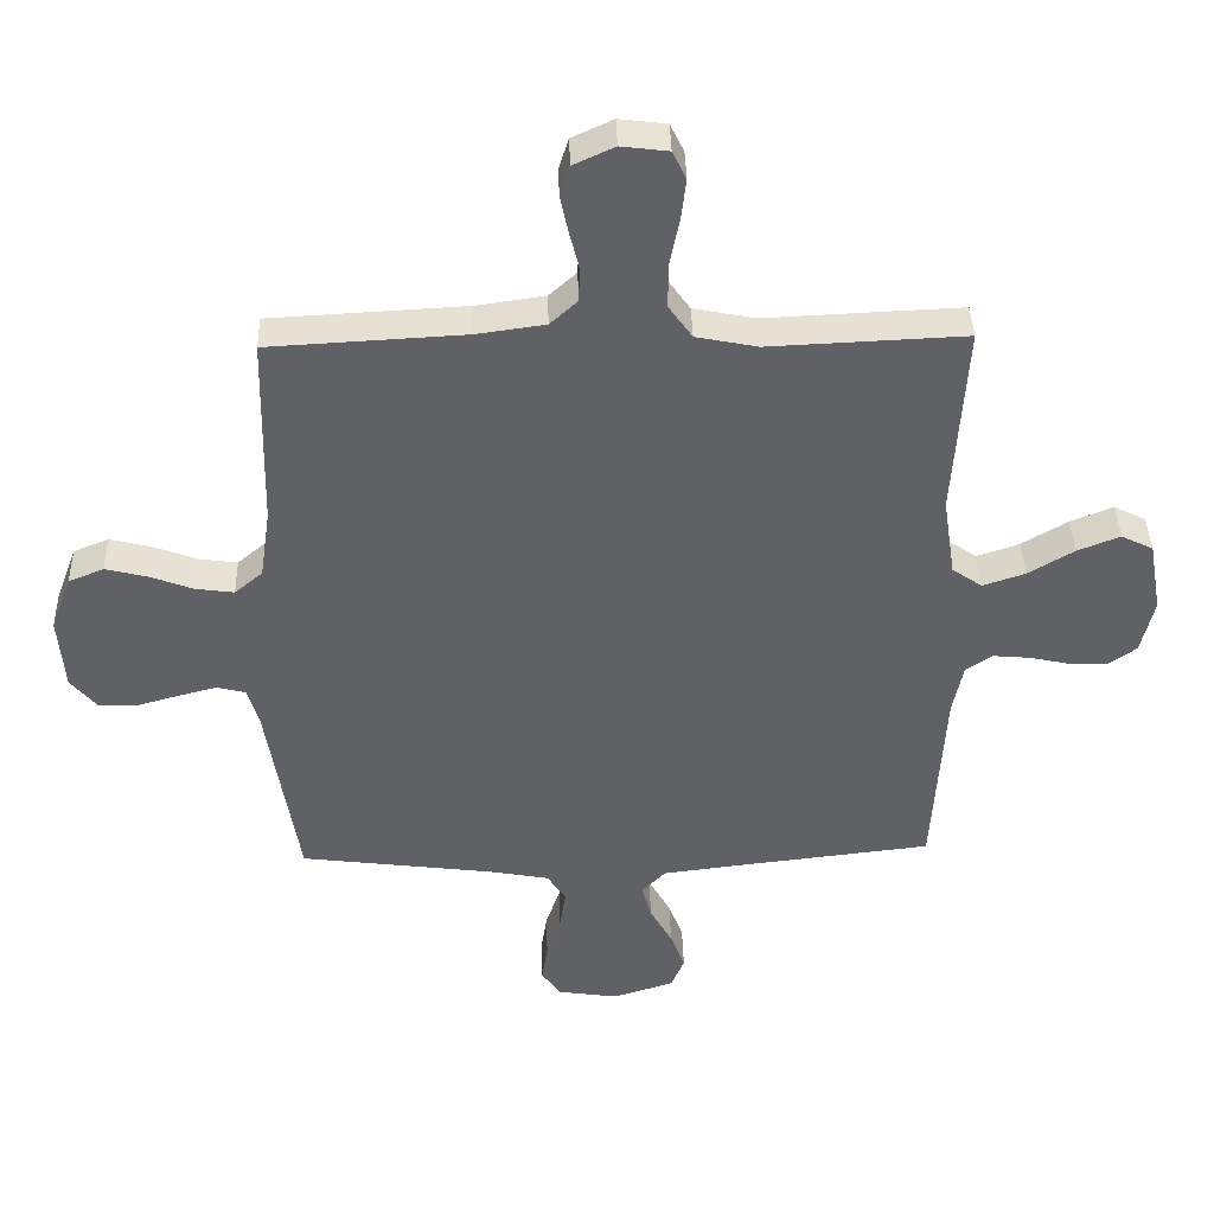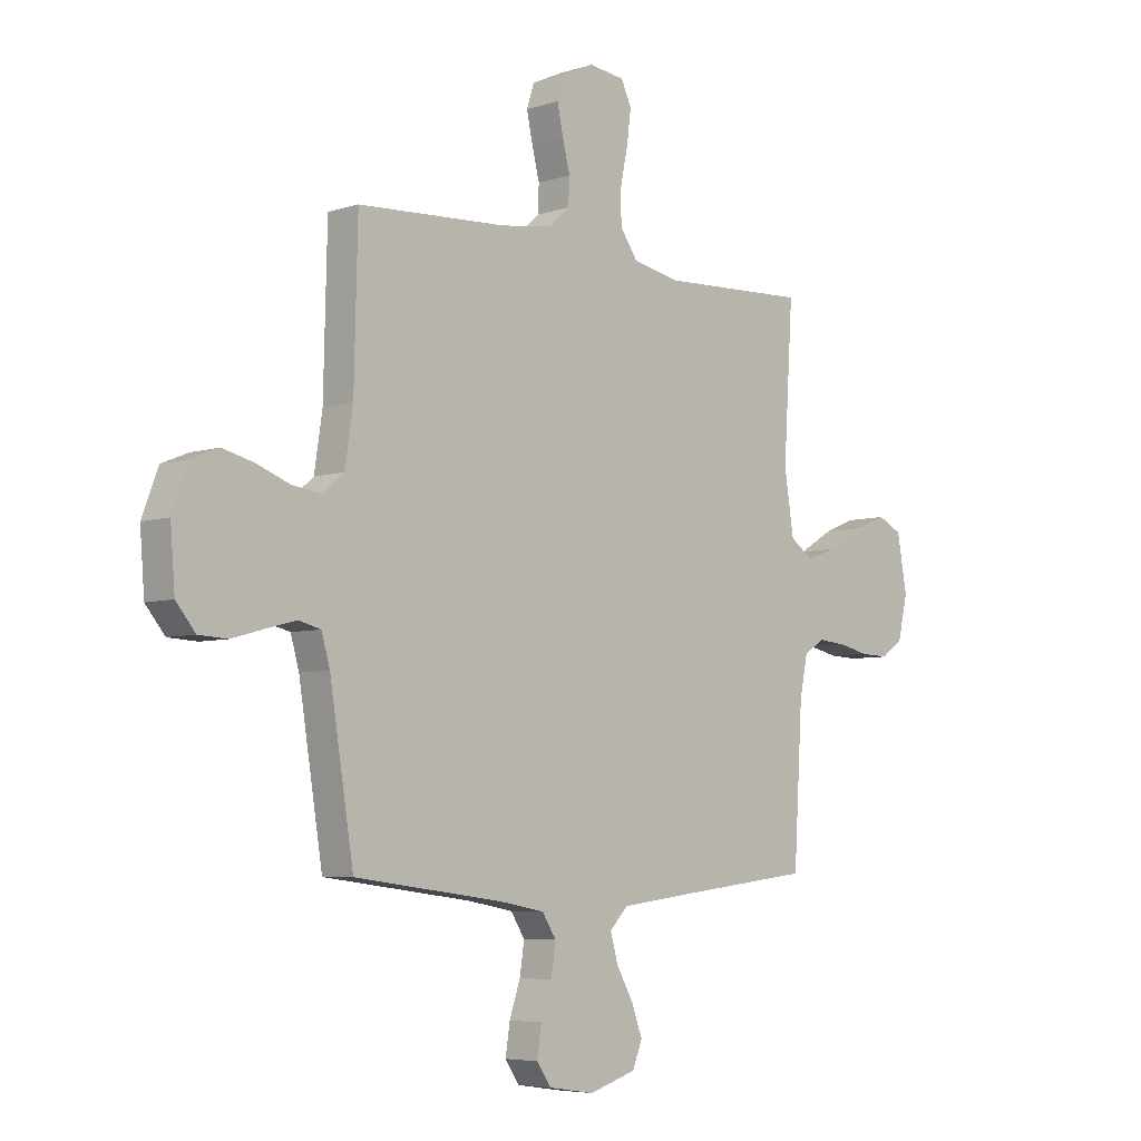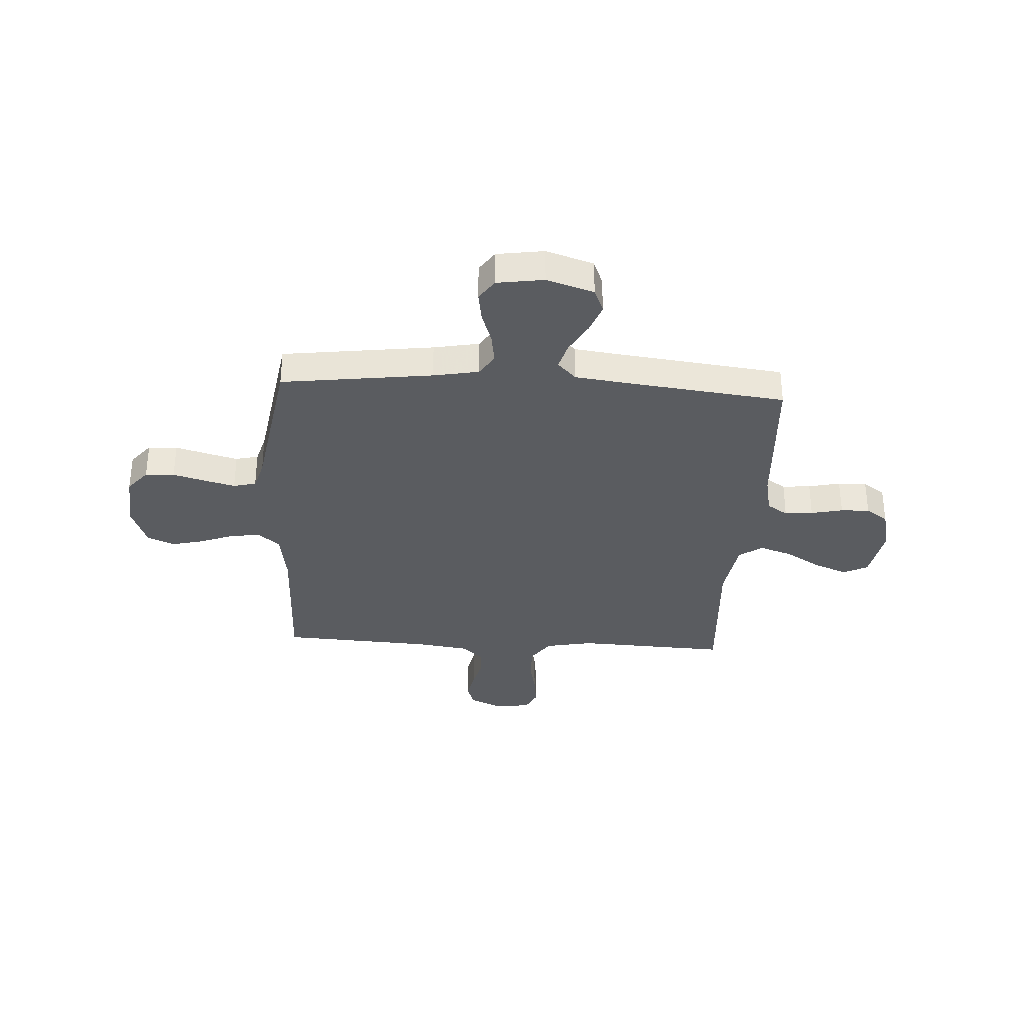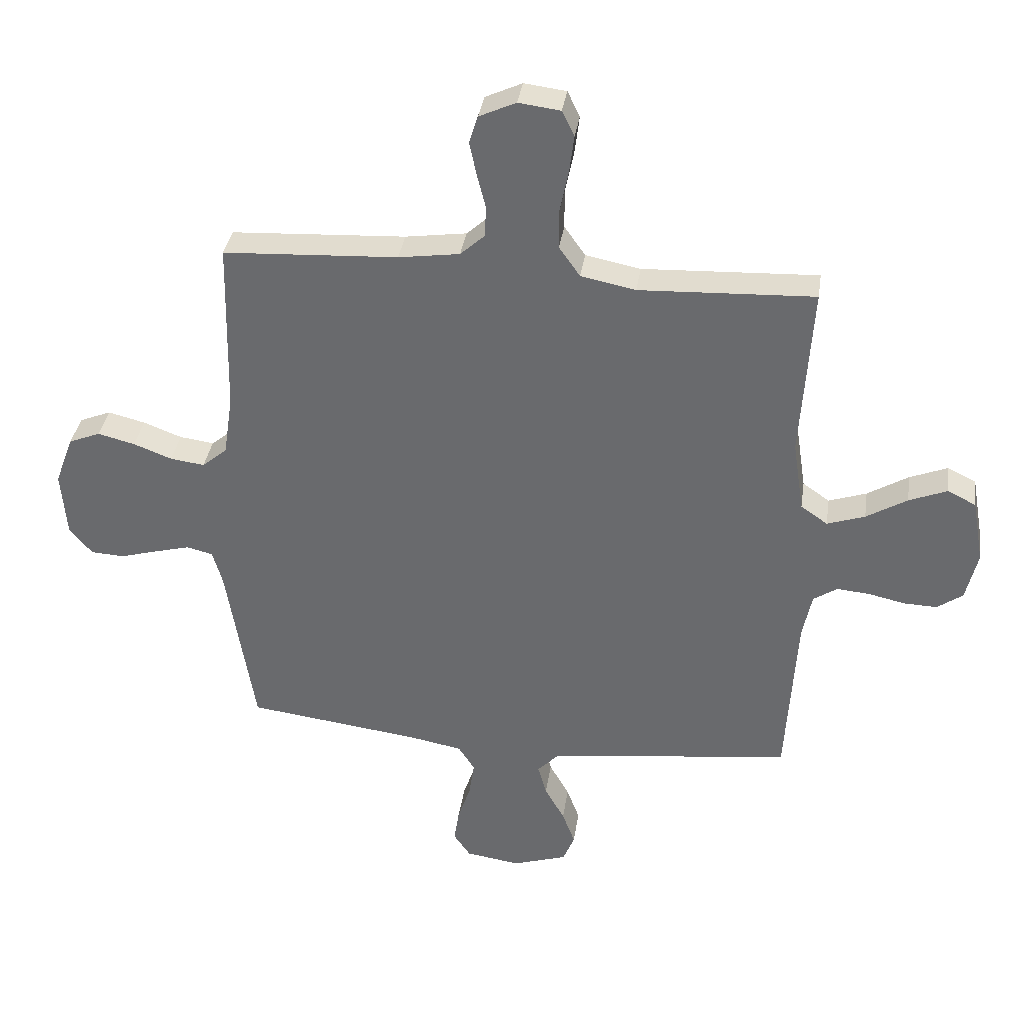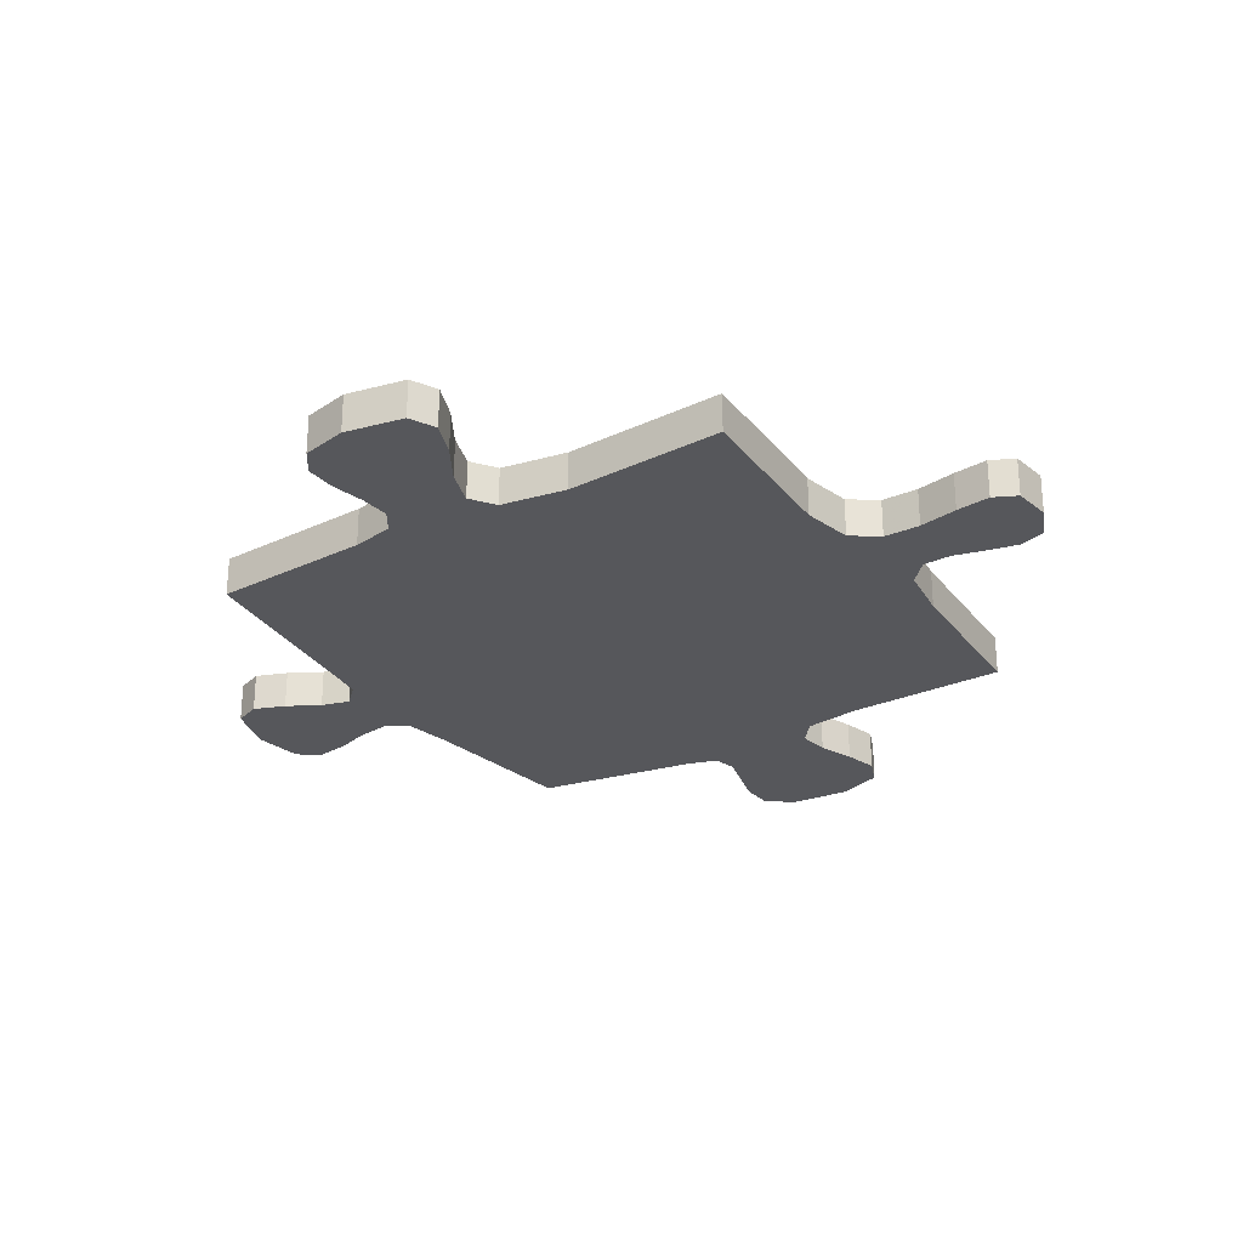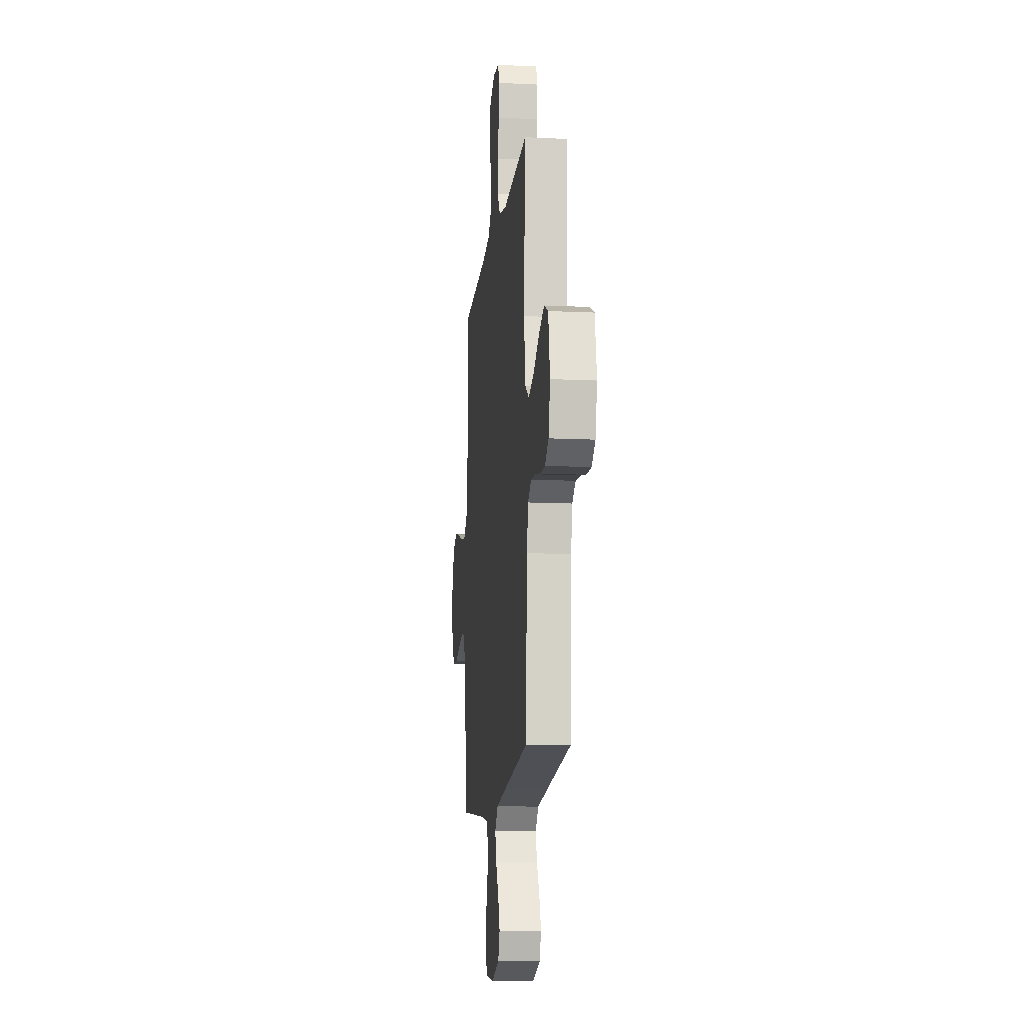
<metadata>
{"format":"obj","ext":"obj","renderer":"f3d","projection":"perspective","resolution":1024,"background":"white","views":[{"elev":40.2,"azim":178.4,"up":"+Z"},{"elev":-5.7,"azim":134.6,"up":"+Z"},{"elev":-33.7,"azim":176.6,"up":"+Y"},{"elev":35.8,"azim":-171.7,"up":"+Z"},{"elev":-27.3,"azim":-57.5,"up":"+Y"},{"elev":-12.8,"azim":-96.3,"up":"+Z"}]}
</metadata>
<code>
v -0.5 0.07 0.5
v -0.2 0.07 0.487
v -0.106 0.07 0.506
v -0.07 0.07 0.557
v -0.07 0.07 0.625
v -0.085 0.07 0.698
v -0.093 0.07 0.762
v -0.072 0.07 0.806
v 0 0.07 0.815
v 0.063 0.07 0.786
v 0.078 0.07 0.739
v 0.066 0.07 0.682
v 0.051 0.07 0.622
v 0.053 0.07 0.569
v 0.095 0.07 0.531
v 0.2 0.07 0.516
v 0.5 0.07 0.5
v 0.507 0.07 0.2
v 0.523 0.07 0.094
v 0.566 0.07 0.058
v 0.625 0.07 0.066
v 0.691 0.07 0.091
v 0.755 0.07 0.107
v 0.809 0.07 0.085
v 0.841 0.07 0
v 0.832 0.07 -0.114
v 0.793 0.07 -0.161
v 0.735 0.07 -0.164
v 0.671 0.07 -0.146
v 0.61 0.07 -0.13
v 0.565 0.07 -0.141
v 0.548 0.07 -0.2
v 0.5 0.07 -0.5
v 0.2 0.07 -0.539
v 0.11 0.07 -0.556
v 0.082 0.07 -0.6
v 0.091 0.07 -0.661
v 0.113 0.07 -0.726
v 0.122 0.07 -0.785
v 0.093 0.07 -0.827
v 0 0.07 -0.841
v -0.094 0.07 -0.811
v -0.114 0.07 -0.762
v -0.092 0.07 -0.703
v -0.058 0.07 -0.642
v -0.043 0.07 -0.588
v -0.08 0.07 -0.55
v -0.2 0.07 -0.535
v -0.5 0.07 -0.5
v -0.518 0.07 -0.2
v -0.534 0.07 -0.122
v -0.575 0.07 -0.095
v -0.631 0.07 -0.1
v -0.694 0.07 -0.114
v -0.751 0.07 -0.116
v -0.795 0.07 -0.085
v -0.815 0.07 0
v -0.795 0.07 0.111
v -0.746 0.07 0.135
v -0.681 0.07 0.109
v -0.611 0.07 0.067
v -0.546 0.07 0.045
v -0.5 0.07 0.077
v -0.481 0.07 0.2
v -0.5 0 0.5
v -0.2 0 0.487
v -0.106 0 0.506
v -0.07 0 0.557
v -0.07 0 0.625
v -0.085 0 0.698
v -0.093 0 0.762
v -0.072 0 0.806
v 0 0 0.815
v 0.063 0 0.786
v 0.078 0 0.739
v 0.066 0 0.682
v 0.051 0 0.622
v 0.053 0 0.569
v 0.095 0 0.531
v 0.2 0 0.516
v 0.5 0 0.5
v 0.507 0 0.2
v 0.523 0 0.094
v 0.566 0 0.058
v 0.625 0 0.066
v 0.691 0 0.091
v 0.755 0 0.107
v 0.809 0 0.085
v 0.841 0 0
v 0.832 0 -0.114
v 0.793 0 -0.161
v 0.735 0 -0.164
v 0.671 0 -0.146
v 0.61 0 -0.13
v 0.565 0 -0.141
v 0.548 0 -0.2
v 0.5 0 -0.5
v 0.2 0 -0.539
v 0.11 0 -0.556
v 0.082 0 -0.6
v 0.091 0 -0.661
v 0.113 0 -0.726
v 0.122 0 -0.785
v 0.093 0 -0.827
v 0 0 -0.841
v -0.094 0 -0.811
v -0.114 0 -0.762
v -0.092 0 -0.703
v -0.058 0 -0.642
v -0.043 0 -0.588
v -0.08 0 -0.55
v -0.2 0 -0.535
v -0.5 0 -0.5
v -0.518 0 -0.2
v -0.534 0 -0.122
v -0.575 0 -0.095
v -0.631 0 -0.1
v -0.694 0 -0.114
v -0.751 0 -0.116
v -0.795 0 -0.085
v -0.815 0 0
v -0.795 0 0.111
v -0.746 0 0.135
v -0.681 0 0.109
v -0.611 0 0.067
v -0.546 0 0.045
v -0.5 0 0.077
v -0.481 0 0.2
f 59 60 61
f 58 59 61
f 57 58 61
f 56 57 61
f 55 56 61
f 54 55 61
f 53 54 61
f 52 53 61 62
f 51 52 62 63
f 48 49 50
f 50 51 63
f 48 50 63
f 47 48 63
f 43 44 45
f 42 43 45
f 41 42 45
f 40 41 45
f 39 40 45
f 38 39 45
f 37 38 45
f 36 37 45 46
f 47 63 64
f 46 47 64
f 36 46 64
f 35 36 64
f 27 28 29
f 26 27 29
f 25 26 29
f 24 25 29
f 23 24 29
f 22 23 29
f 21 22 29
f 20 21 29 30
f 19 20 30 31
f 16 17 18
f 15 16 18 19
f 19 31 32
f 15 19 32
f 14 15 32
f 11 12 13
f 10 11 13
f 9 10 13
f 8 9 13
f 7 8 13
f 6 7 13
f 5 6 13
f 4 5 13 14
f 64 1 2
f 35 64 2
f 34 35 2
f 32 33 34
f 14 32 34
f 4 14 34
f 3 4 34
f 2 3 34
f 125 124 123
f 125 123 122
f 125 122 121
f 125 121 120
f 125 120 119
f 125 119 118
f 125 118 117
f 126 125 117 116
f 127 126 116 115
f 114 113 112
f 127 115 114
f 127 114 112
f 127 112 111
f 109 108 107
f 109 107 106
f 109 106 105
f 109 105 104
f 109 104 103
f 109 103 102
f 109 102 101
f 110 109 101 100
f 128 127 111
f 128 111 110
f 128 110 100
f 128 100 99
f 93 92 91
f 93 91 90
f 93 90 89
f 93 89 88
f 93 88 87
f 93 87 86
f 93 86 85
f 94 93 85 84
f 95 94 84 83
f 82 81 80
f 83 82 80 79
f 96 95 83
f 96 83 79
f 96 79 78
f 77 76 75
f 77 75 74
f 77 74 73
f 77 73 72
f 77 72 71
f 77 71 70
f 77 70 69
f 78 77 69 68
f 66 65 128
f 66 128 99
f 66 99 98
f 98 97 96
f 98 96 78
f 98 78 68
f 98 68 67
f 98 67 66
f 1 65 66 2
f 2 66 67 3
f 3 67 68 4
f 4 68 69 5
f 5 69 70 6
f 6 70 71 7
f 7 71 72 8
f 8 72 73 9
f 9 73 74 10
f 10 74 75 11
f 11 75 76 12
f 12 76 77 13
f 13 77 78 14
f 14 78 79 15
f 15 79 80 16
f 16 80 81 17
f 17 81 82 18
f 18 82 83 19
f 19 83 84 20
f 20 84 85 21
f 21 85 86 22
f 22 86 87 23
f 23 87 88 24
f 24 88 89 25
f 25 89 90 26
f 26 90 91 27
f 27 91 92 28
f 28 92 93 29
f 29 93 94 30
f 30 94 95 31
f 31 95 96 32
f 32 96 97 33
f 33 97 98 34
f 34 98 99 35
f 35 99 100 36
f 36 100 101 37
f 37 101 102 38
f 38 102 103 39
f 39 103 104 40
f 40 104 105 41
f 41 105 106 42
f 42 106 107 43
f 43 107 108 44
f 44 108 109 45
f 45 109 110 46
f 46 110 111 47
f 47 111 112 48
f 48 112 113 49
f 49 113 114 50
f 50 114 115 51
f 51 115 116 52
f 52 116 117 53
f 53 117 118 54
f 54 118 119 55
f 55 119 120 56
f 56 120 121 57
f 57 121 122 58
f 58 122 123 59
f 59 123 124 60
f 60 124 125 61
f 61 125 126 62
f 62 126 127 63
f 63 127 128 64
f 64 128 65 1

</code>
